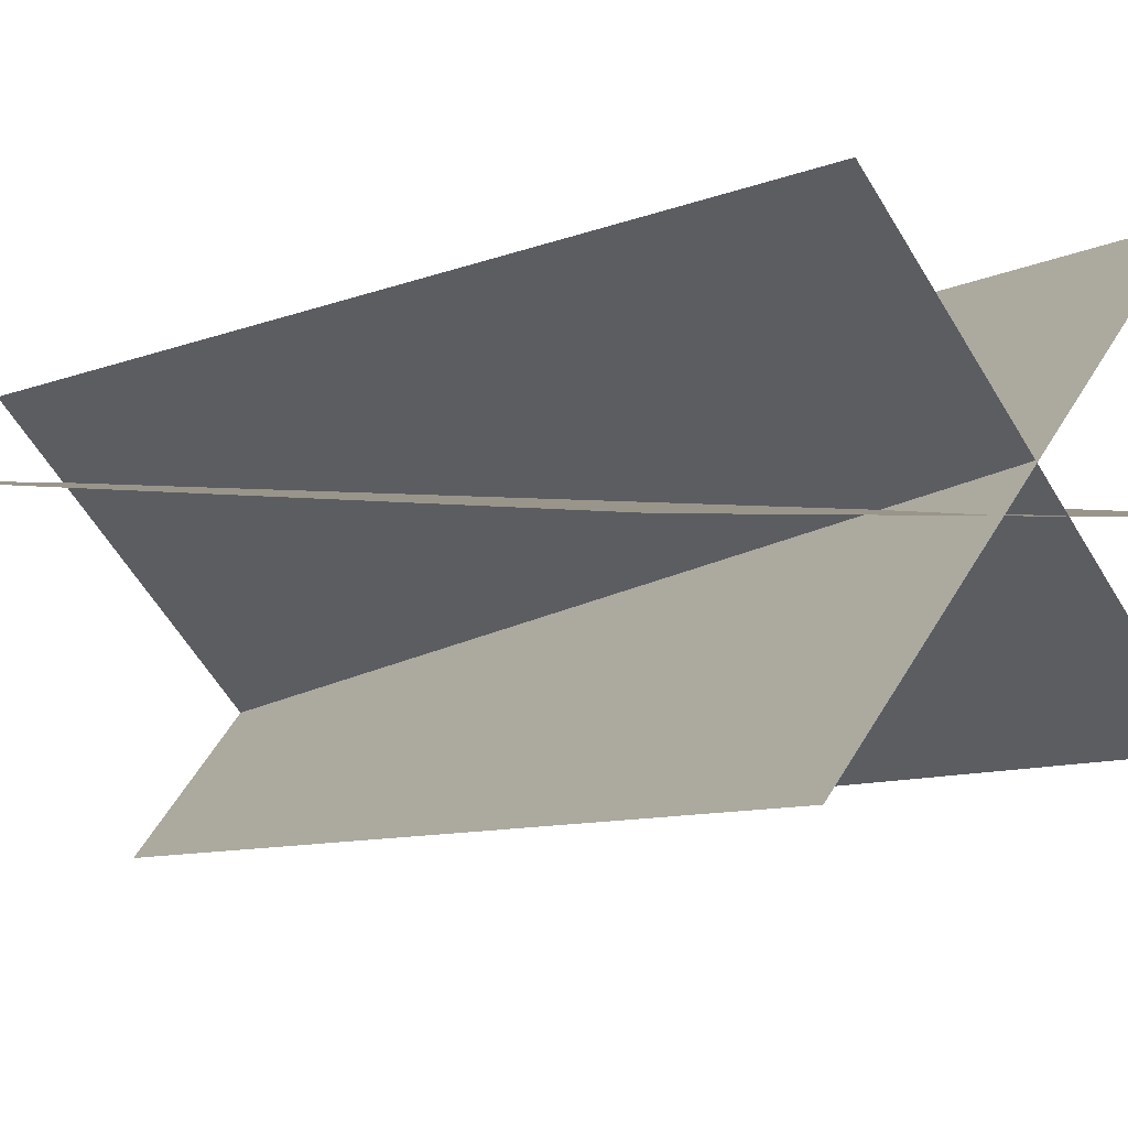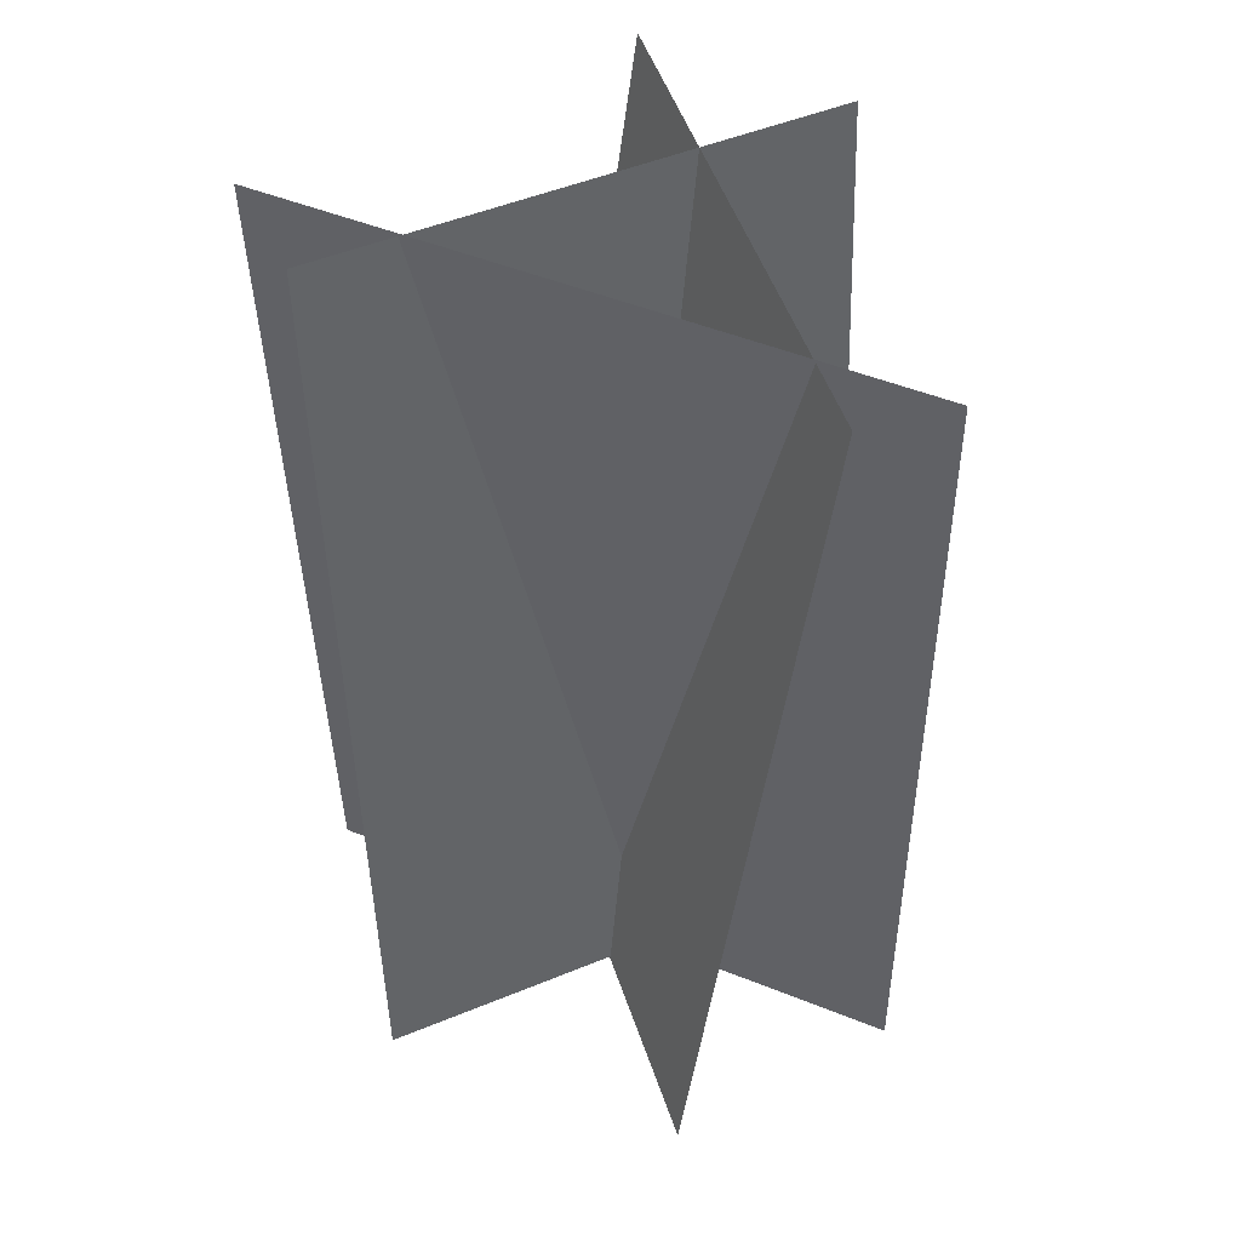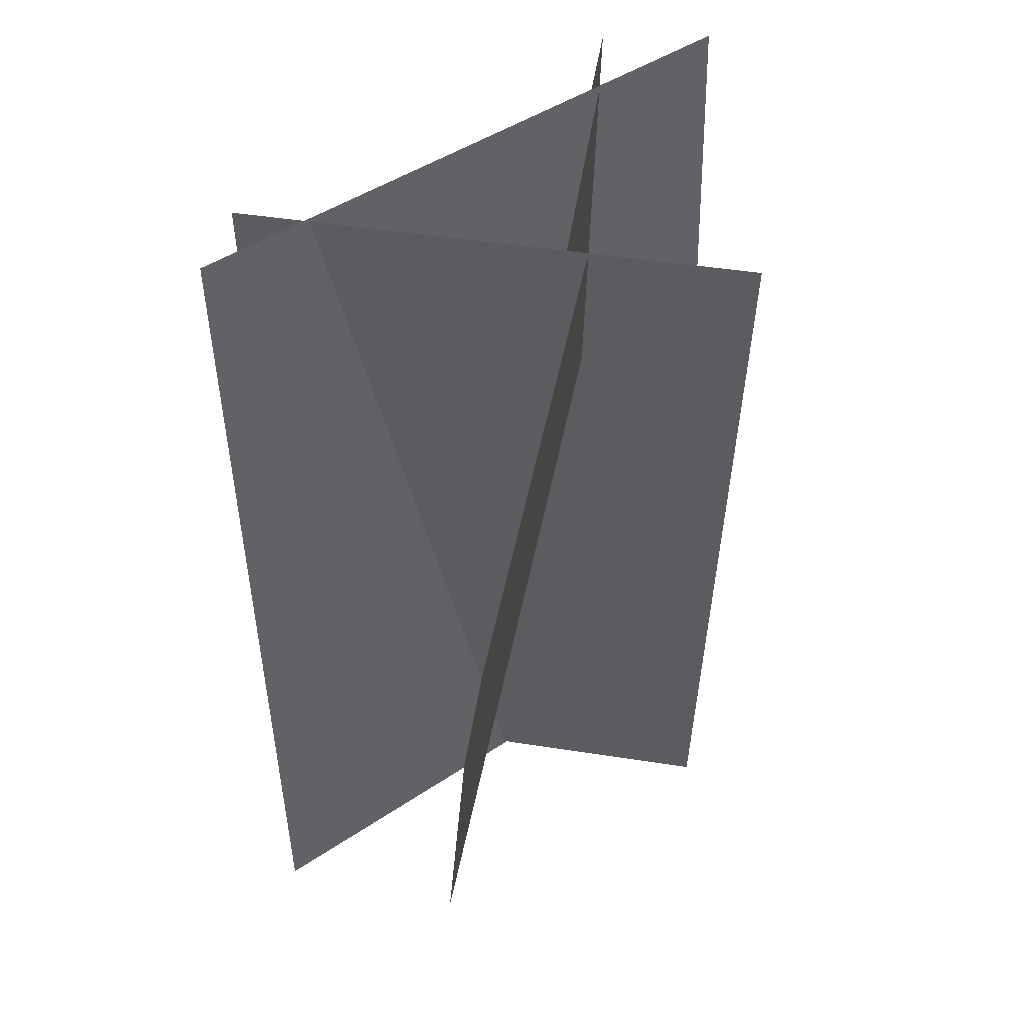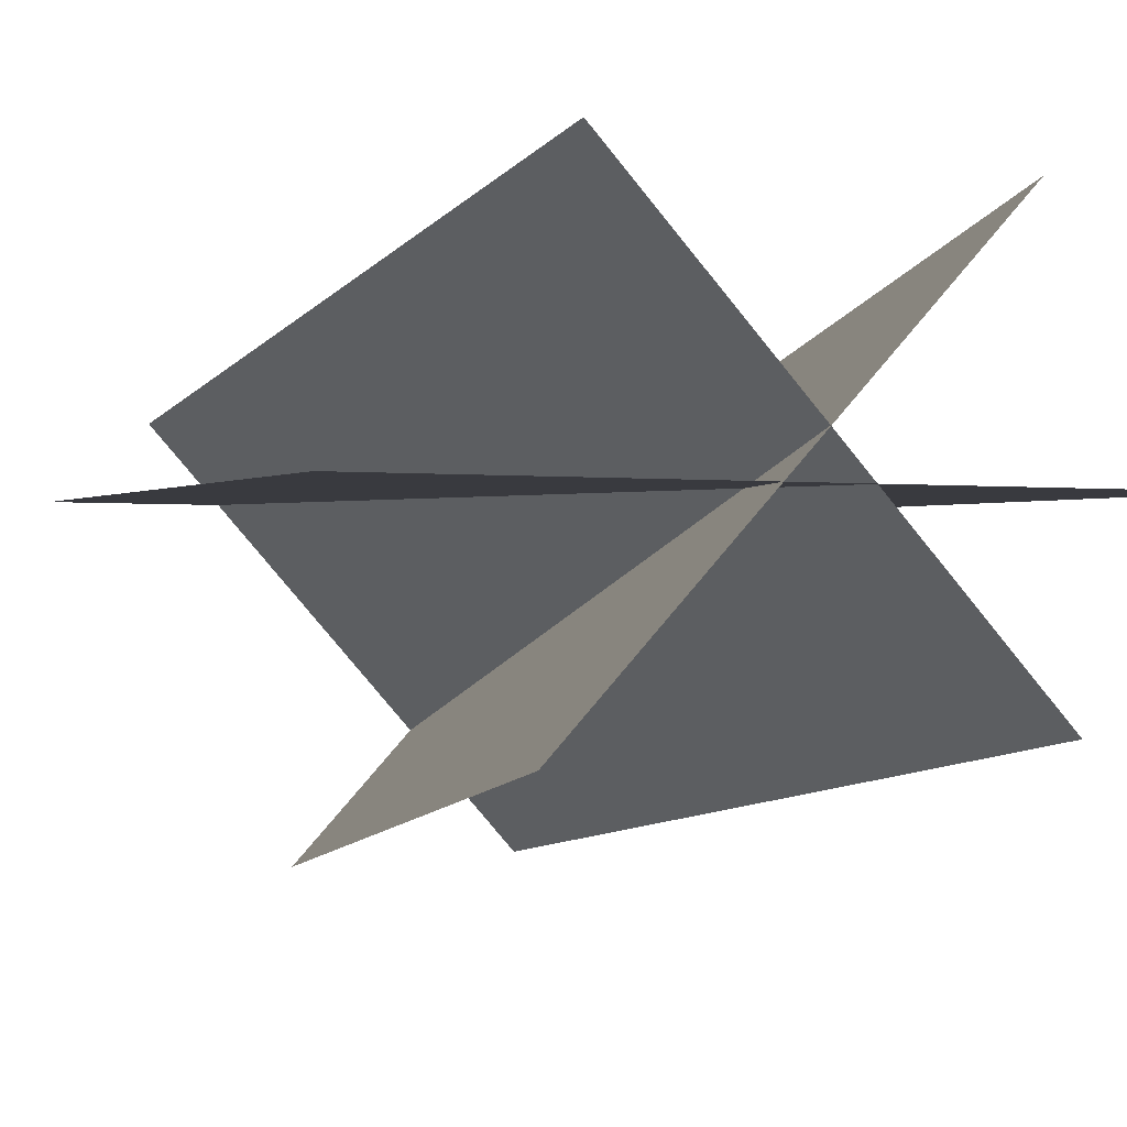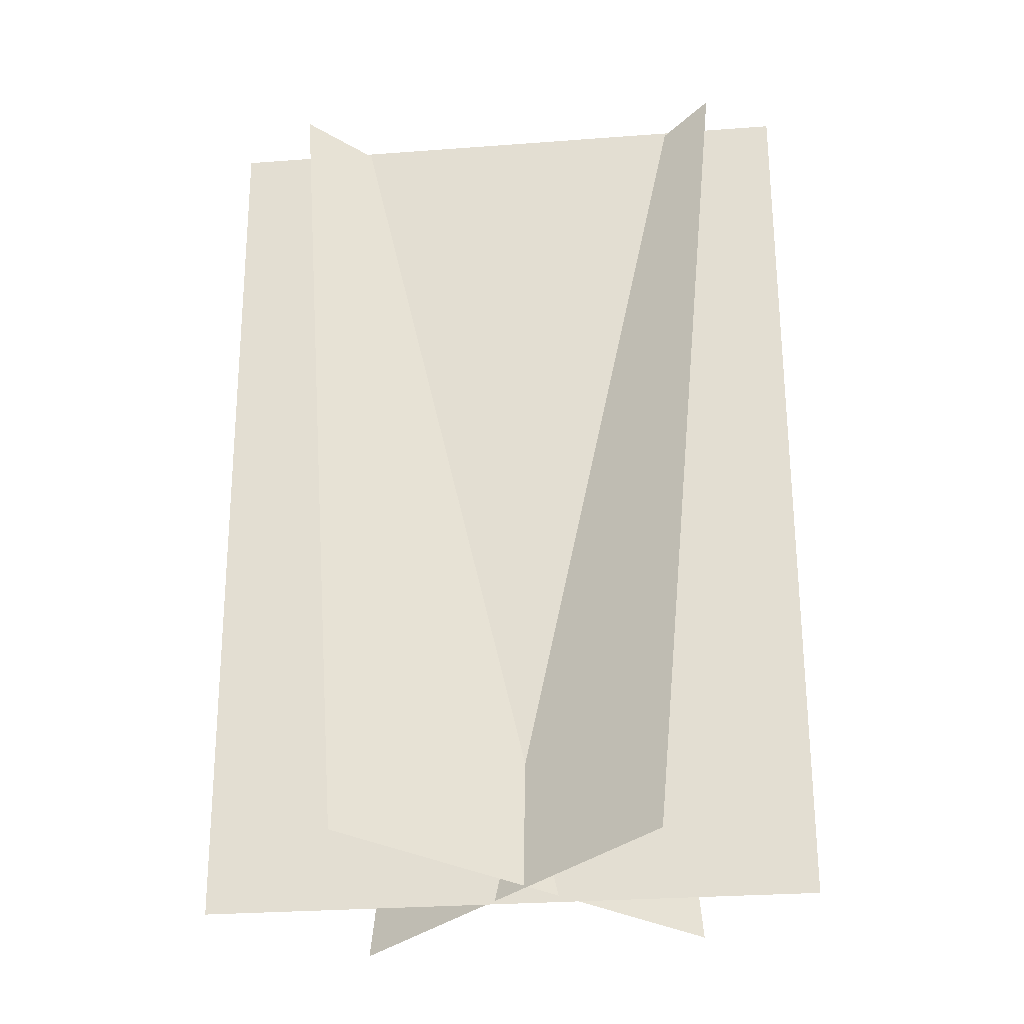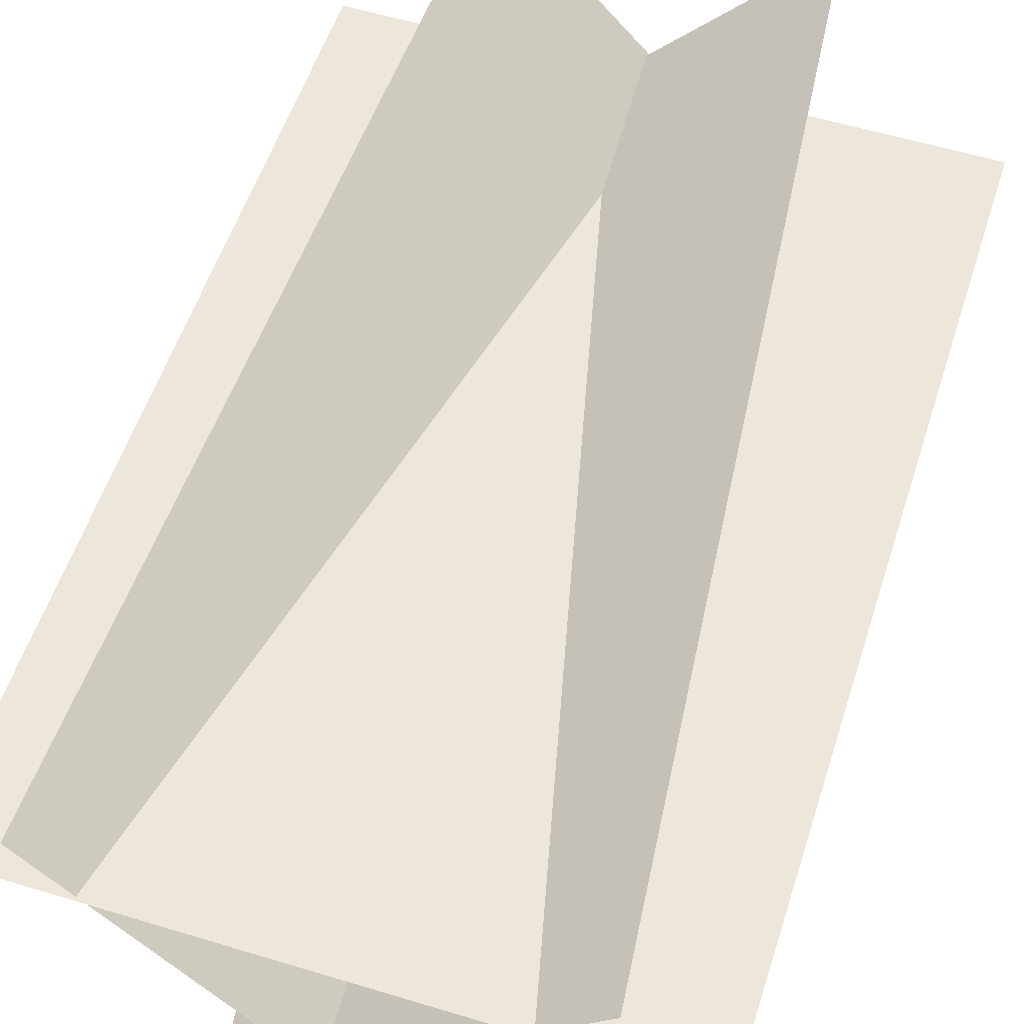
<metadata>
{"format":"obj","ext":"obj","renderer":"f3d","projection":"perspective","resolution":1024,"background":"white","views":[{"elev":0.4,"azim":-39.0,"up":"+Z"},{"elev":49.6,"azim":24.0,"up":"+Y"},{"elev":46.0,"azim":142.3,"up":"+Y"},{"elev":-2.2,"azim":-18.7,"up":"+Z"},{"elev":-28.3,"azim":6.5,"up":"+Y"},{"elev":56.7,"azim":-162.4,"up":"+Z"}]}
</metadata>
<code>
v 94 278 20
v -94 -3 10
v -94 278 20
v -94 -3 10
v 94 278 20
v 94 -3 10
v 33 277 -73
v -43 -1 76
v -68 277 41
v -43 -1 76
v 33 277 -73
v 58 -1 -38
v 73 277 37
v -52 -2 -43
v -29 277 -76
v -52 -2 -43
v 73 277 37
v 50 -2 70
f 1 2 3
f 4 5 6
f 7 8 9
f 10 11 12
f 13 14 15
f 16 17 18

</code>
